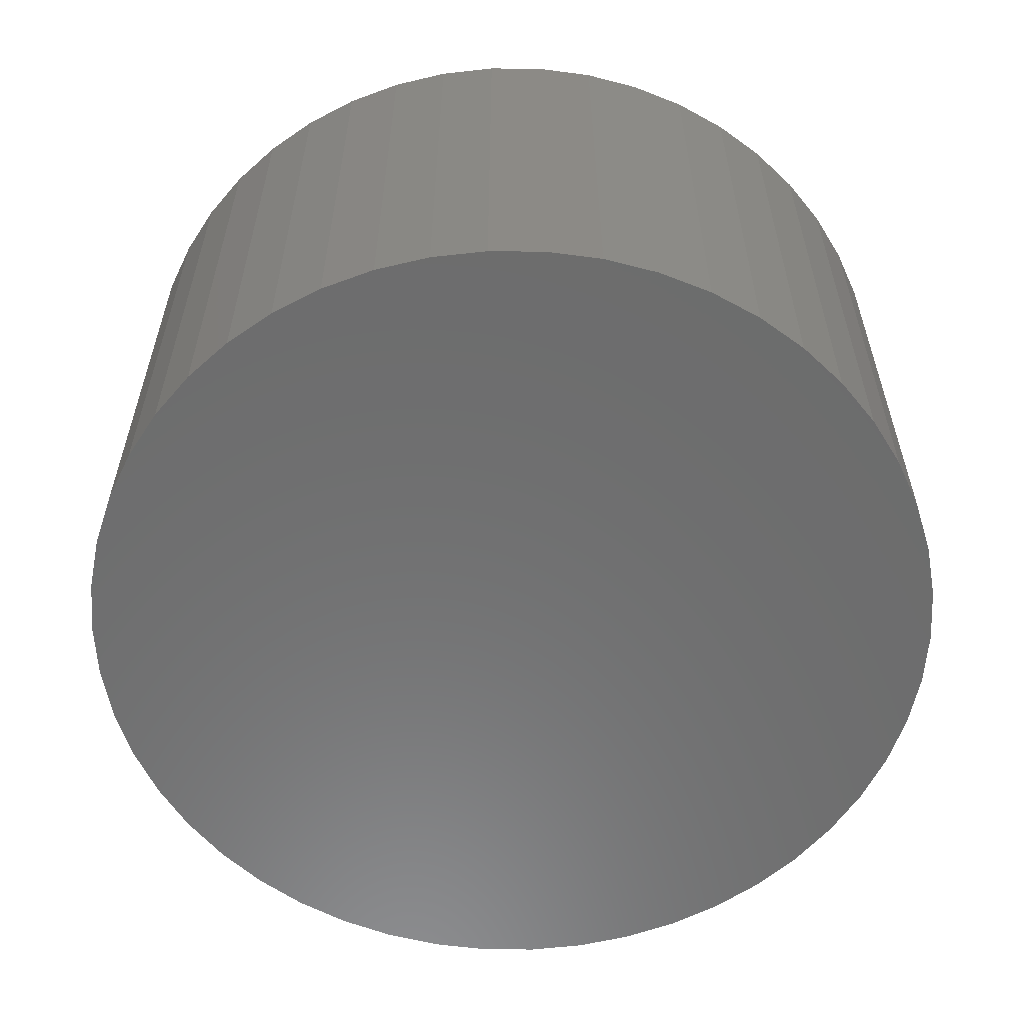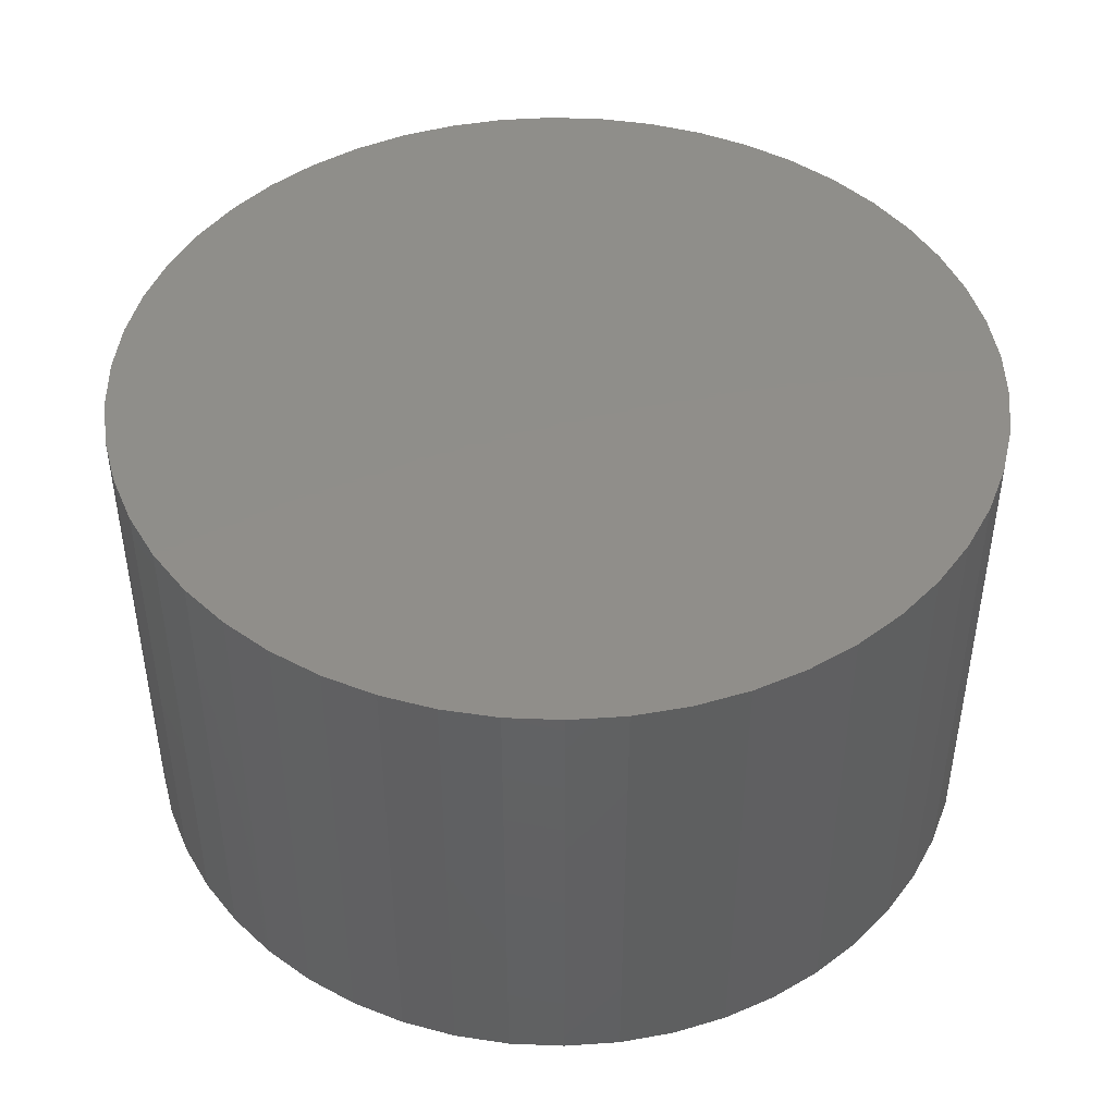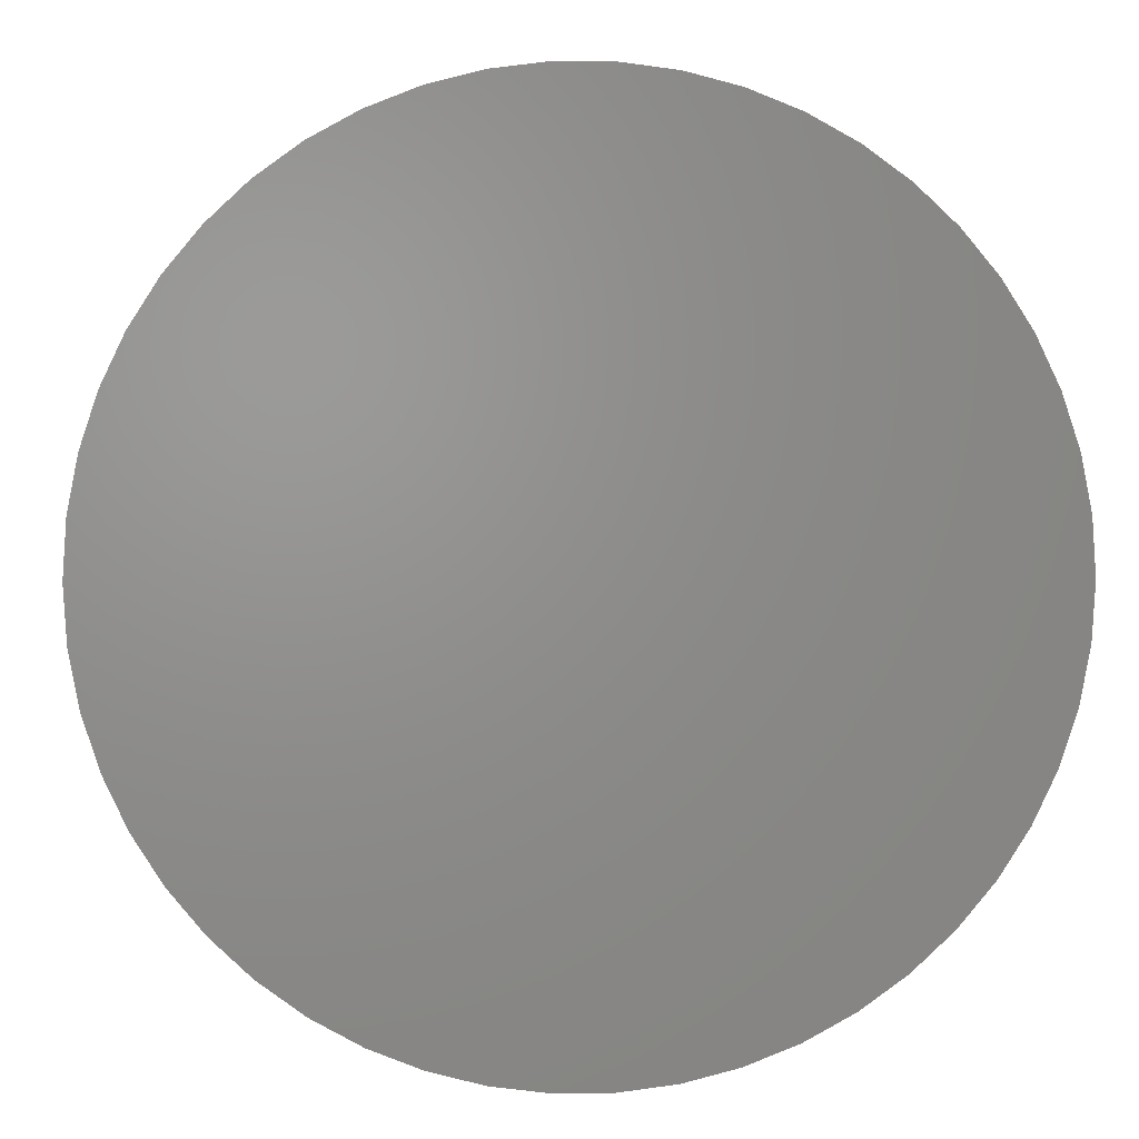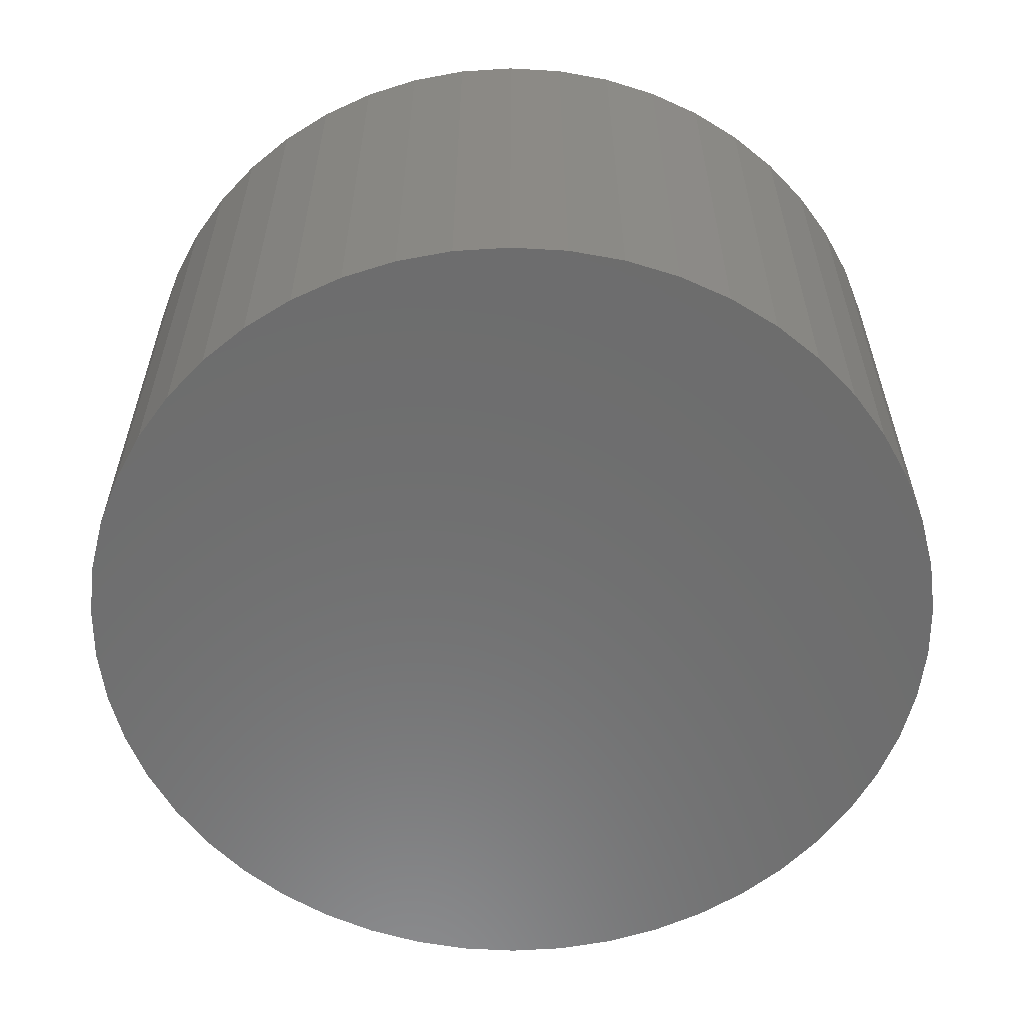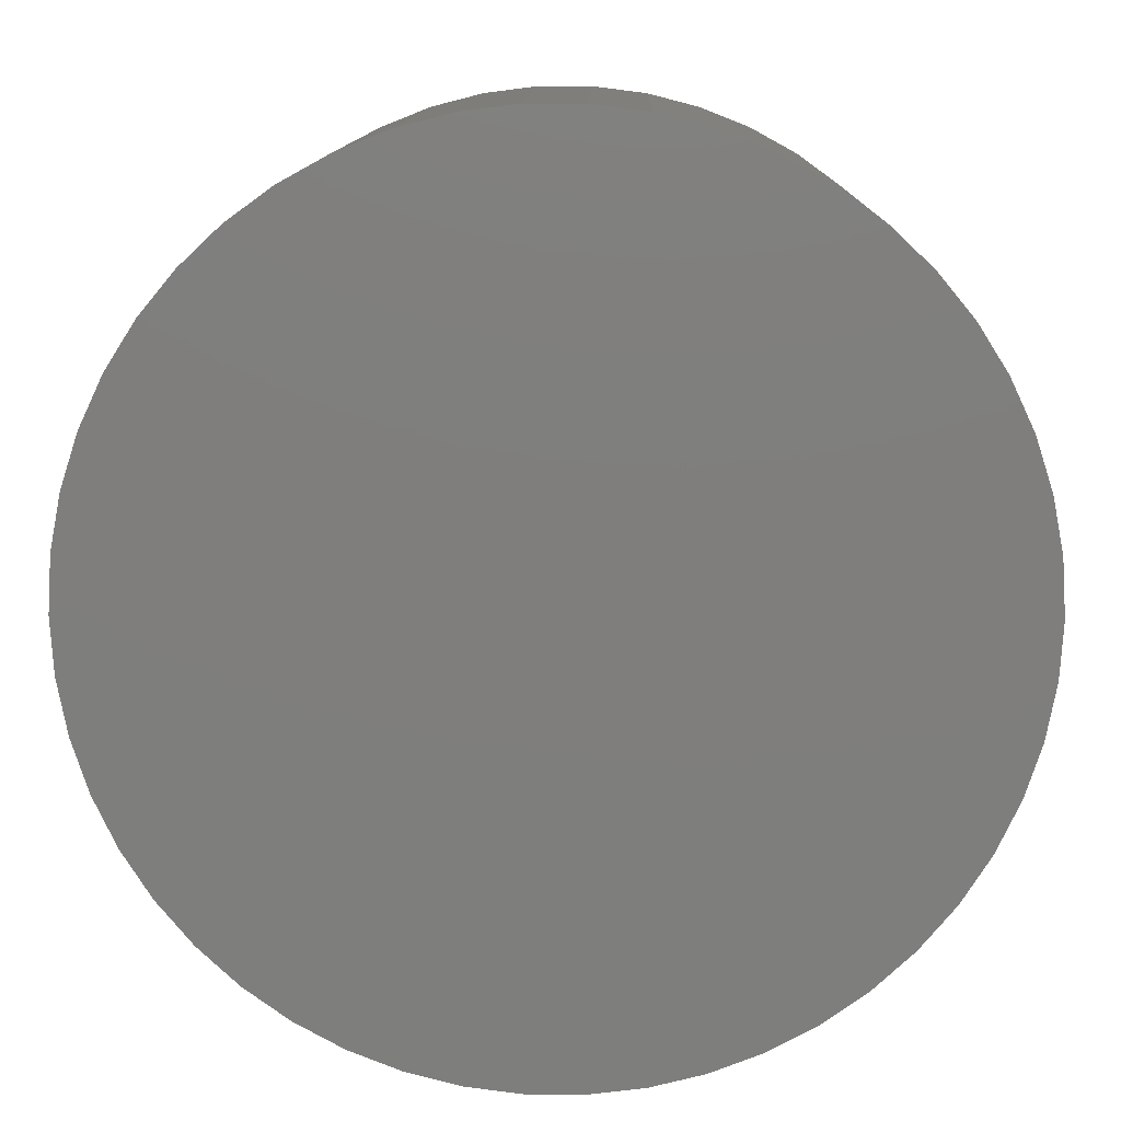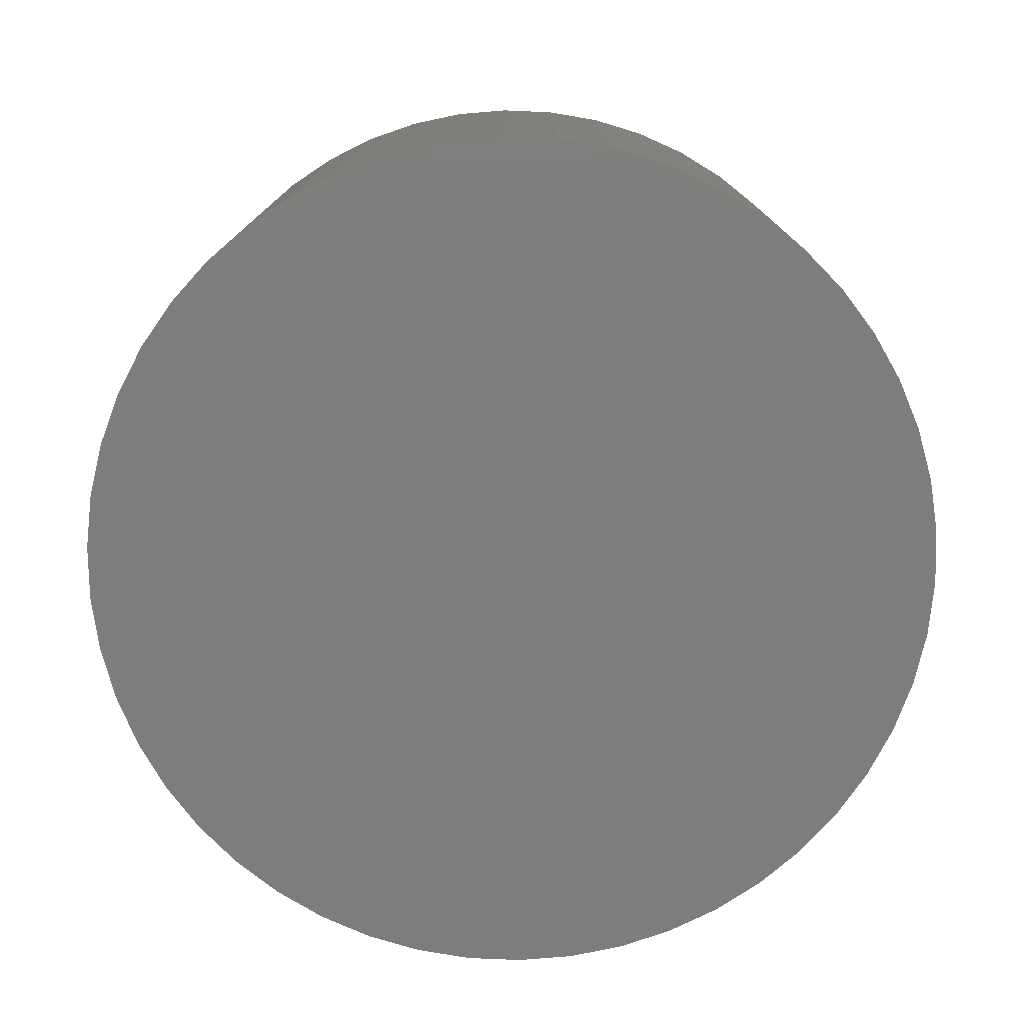
<metadata>
{"format":"stl","ext":"stl","renderer":"f3d","projection":"perspective","resolution":1024,"background":"white","views":[{"elev":-58.7,"azim":165.0,"up":"+Z"},{"elev":45.2,"azim":-141.3,"up":"+Z"},{"elev":2.3,"azim":-2.9,"up":"+Y"},{"elev":-59.1,"azim":-10.6,"up":"+Z"},{"elev":11.6,"azim":1.1,"up":"+Y"},{"elev":-77.0,"azim":76.7,"up":"+Z"}]}
</metadata>
<code>
# stl→obj: 100 verts, 196 faces
v 6.25 0 3.5
v 6.201 0.7833 -3.5
v 6.201 0.7833 3.5
v 6.25 0 -3.5
v -6.25 0 -3.5
v -6.201 0.7833 3.5
v -6.201 0.7833 -3.5
v -6.25 0 3.5
v 0.3924 6.238 -3.5
v -0.3924 6.238 3.5
v 0.3924 6.238 3.5
v -0.3924 6.238 -3.5
v 6.201 -0.7833 3.5
v 6.054 1.554 3.5
v 6.054 -1.554 3.5
v 5.811 2.301 3.5
v 5.811 -2.301 3.5
v 5.477 3.011 3.5
v 5.477 -3.011 3.5
v 5.056 3.674 3.5
v 5.056 -3.674 3.5
v 4.556 4.278 3.5
v 4.556 -4.278 3.5
v 3.984 4.816 3.5
v 3.984 -4.816 3.5
v 3.349 5.277 3.5
v 3.349 -5.277 3.5
v 2.661 5.655 3.5
v 2.661 -5.655 3.5
v 1.931 5.944 3.5
v 1.931 -5.944 3.5
v 1.171 6.139 3.5
v 1.171 -6.139 3.5
v 0.3924 -6.238 3.5
v -0.3924 -6.238 3.5
v -1.171 6.139 3.5
v -1.171 -6.139 3.5
v -1.931 5.944 3.5
v -1.931 -5.944 3.5
v -2.661 5.655 3.5
v -2.661 -5.655 3.5
v -3.349 5.277 3.5
v -3.349 -5.277 3.5
v -3.984 4.816 3.5
v -3.984 -4.816 3.5
v -4.556 4.278 3.5
v -4.556 -4.278 3.5
v -5.056 3.674 3.5
v -5.056 -3.674 3.5
v -5.477 3.011 3.5
v -5.477 -3.011 3.5
v -5.811 2.301 3.5
v -5.811 -2.301 3.5
v -6.054 1.554 3.5
v -6.054 -1.554 3.5
v -6.201 -0.7833 3.5
v 6.201 -0.7833 -3.5
v 6.054 -1.554 -3.5
v 6.054 1.554 -3.5
v 5.811 -2.301 -3.5
v 5.811 2.301 -3.5
v 5.477 -3.011 -3.5
v 5.477 3.011 -3.5
v 5.056 -3.674 -3.5
v 5.056 3.674 -3.5
v 4.556 -4.278 -3.5
v 4.556 4.278 -3.5
v 3.984 -4.816 -3.5
v 3.984 4.816 -3.5
v 3.349 -5.277 -3.5
v 3.349 5.277 -3.5
v 2.661 -5.655 -3.5
v 2.661 5.655 -3.5
v 1.931 -5.944 -3.5
v 1.931 5.944 -3.5
v 1.171 -6.139 -3.5
v 1.171 6.139 -3.5
v 0.3924 -6.238 -3.5
v -0.3924 -6.238 -3.5
v -1.171 -6.139 -3.5
v -1.171 6.139 -3.5
v -1.931 -5.944 -3.5
v -1.931 5.944 -3.5
v -2.661 -5.655 -3.5
v -2.661 5.655 -3.5
v -3.349 -5.277 -3.5
v -3.349 5.277 -3.5
v -3.984 -4.816 -3.5
v -3.984 4.816 -3.5
v -4.556 -4.278 -3.5
v -4.556 4.278 -3.5
v -5.056 -3.674 -3.5
v -5.056 3.674 -3.5
v -5.477 -3.011 -3.5
v -5.477 3.011 -3.5
v -5.811 -2.301 -3.5
v -5.811 2.301 -3.5
v -6.054 -1.554 -3.5
v -6.054 1.554 -3.5
v -6.201 -0.7833 -3.5
f 1 2 3
f 2 1 4
f 5 6 7
f 6 5 8
f 9 10 11
f 10 9 12
f 3 13 1
f 14 13 3
f 14 15 13
f 16 15 14
f 16 17 15
f 18 17 16
f 18 19 17
f 20 19 18
f 20 21 19
f 22 21 20
f 22 23 21
f 24 23 22
f 24 25 23
f 26 25 24
f 26 27 25
f 28 27 26
f 28 29 27
f 30 29 28
f 30 31 29
f 32 31 30
f 32 33 31
f 11 33 32
f 11 34 33
f 10 34 11
f 10 35 34
f 36 35 10
f 36 37 35
f 38 37 36
f 38 39 37
f 40 39 38
f 40 41 39
f 42 41 40
f 42 43 41
f 44 43 42
f 44 45 43
f 46 45 44
f 46 47 45
f 48 47 46
f 48 49 47
f 50 49 48
f 50 51 49
f 52 51 50
f 52 53 51
f 54 53 52
f 54 55 53
f 6 55 54
f 6 56 55
f 56 6 8
f 57 2 4
f 58 2 57
f 58 59 2
f 60 59 58
f 60 61 59
f 62 61 60
f 62 63 61
f 64 63 62
f 64 65 63
f 66 65 64
f 66 67 65
f 68 67 66
f 68 69 67
f 70 69 68
f 70 71 69
f 72 71 70
f 72 73 71
f 74 73 72
f 74 75 73
f 76 75 74
f 76 77 75
f 78 77 76
f 78 9 77
f 79 9 78
f 79 12 9
f 80 12 79
f 80 81 12
f 82 81 80
f 82 83 81
f 84 83 82
f 84 85 83
f 86 85 84
f 86 87 85
f 88 87 86
f 88 89 87
f 90 89 88
f 90 91 89
f 92 91 90
f 92 93 91
f 94 93 92
f 94 95 93
f 96 95 94
f 96 97 95
f 98 97 96
f 98 99 97
f 100 99 98
f 100 7 99
f 7 100 5
f 67 24 22
f 24 67 69
f 89 46 44
f 46 89 91
f 83 40 38
f 40 83 85
f 19 60 17
f 60 19 62
f 16 63 18
f 63 16 61
f 18 65 20
f 65 18 63
f 75 32 30
f 32 75 77
f 71 28 26
f 28 71 73
f 97 50 95
f 50 97 52
f 93 46 91
f 46 93 48
f 85 42 40
f 42 85 87
f 12 36 10
f 36 12 81
f 17 58 15
f 58 17 60
f 74 29 31
f 29 74 72
f 14 61 16
f 61 14 59
f 3 59 14
f 59 3 2
f 73 30 28
f 30 73 75
f 69 26 24
f 26 69 71
f 99 52 97
f 52 99 54
f 13 4 1
f 4 13 57
f 94 53 96
f 53 94 51
f 79 34 35
f 34 79 78
f 20 67 22
f 67 20 65
f 77 11 32
f 11 77 9
f 95 48 93
f 48 95 50
f 7 54 99
f 54 7 6
f 87 44 42
f 44 87 89
f 81 38 36
f 38 81 83
f 23 64 21
f 64 23 66
f 72 27 29
f 27 72 70
f 15 57 13
f 57 15 58
f 84 39 41
f 39 84 82
f 96 55 98
f 55 96 53
f 98 56 100
f 56 98 55
f 100 8 5
f 8 100 56
f 76 31 33
f 31 76 74
f 78 33 34
f 33 78 76
f 21 62 19
f 62 21 64
f 80 35 37
f 35 80 79
f 86 41 43
f 41 86 84
f 90 49 92
f 49 90 47
f 90 45 47
f 45 90 88
f 68 23 25
f 23 68 66
f 70 25 27
f 25 70 68
f 88 43 45
f 43 88 86
f 82 37 39
f 37 82 80
f 92 51 94
f 51 92 49

</code>
